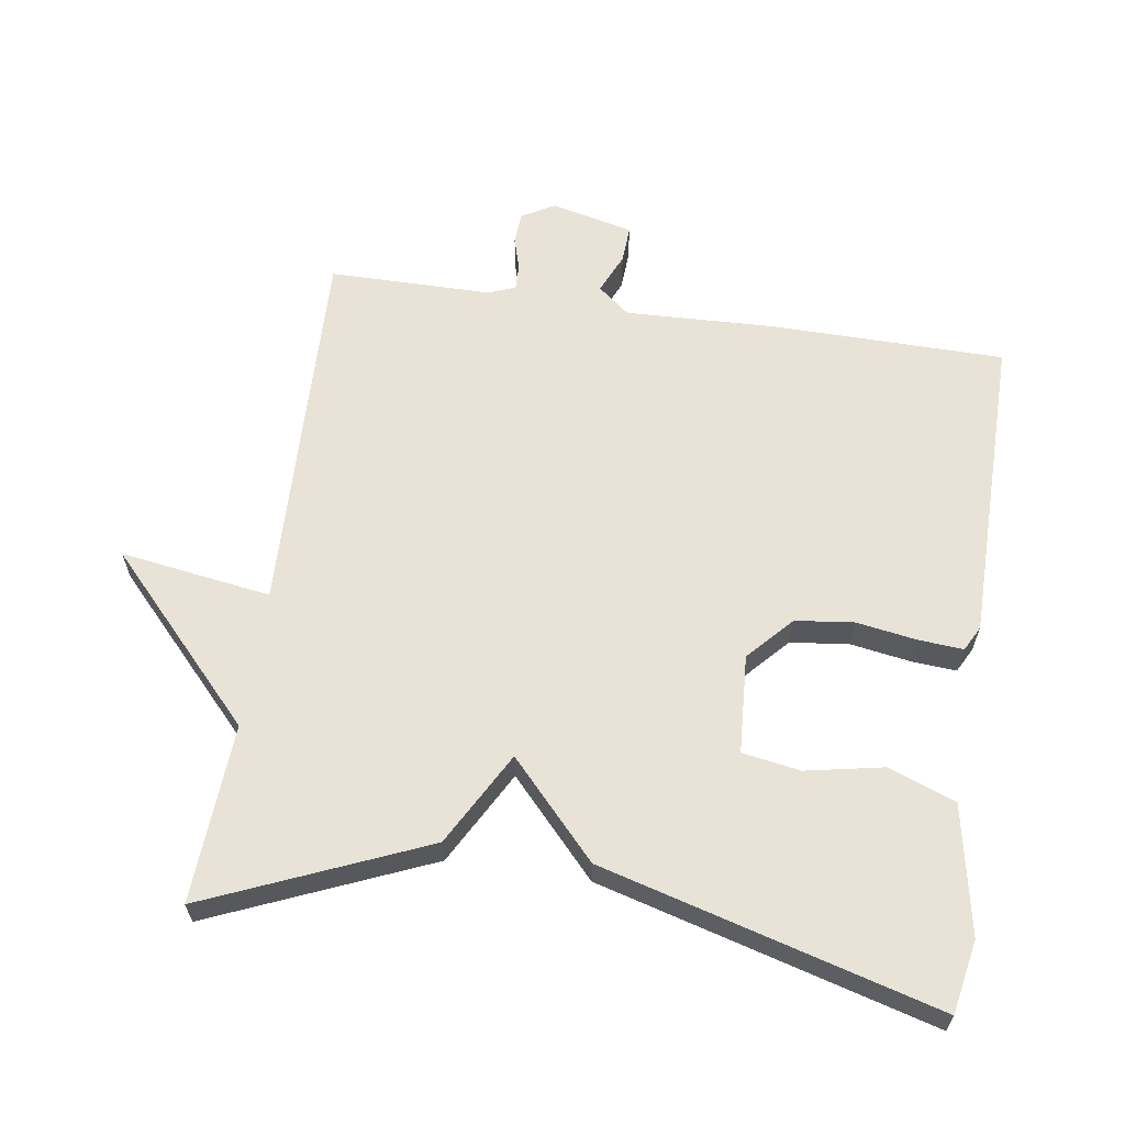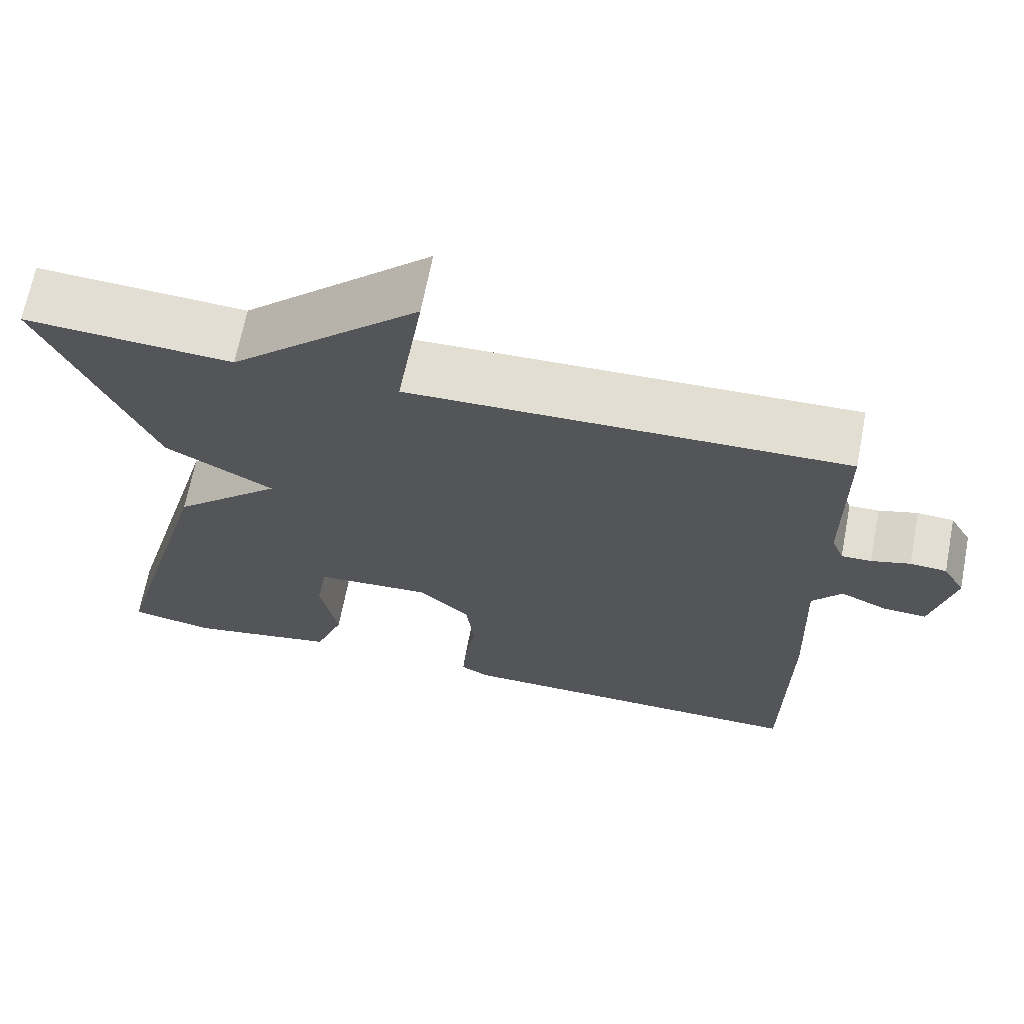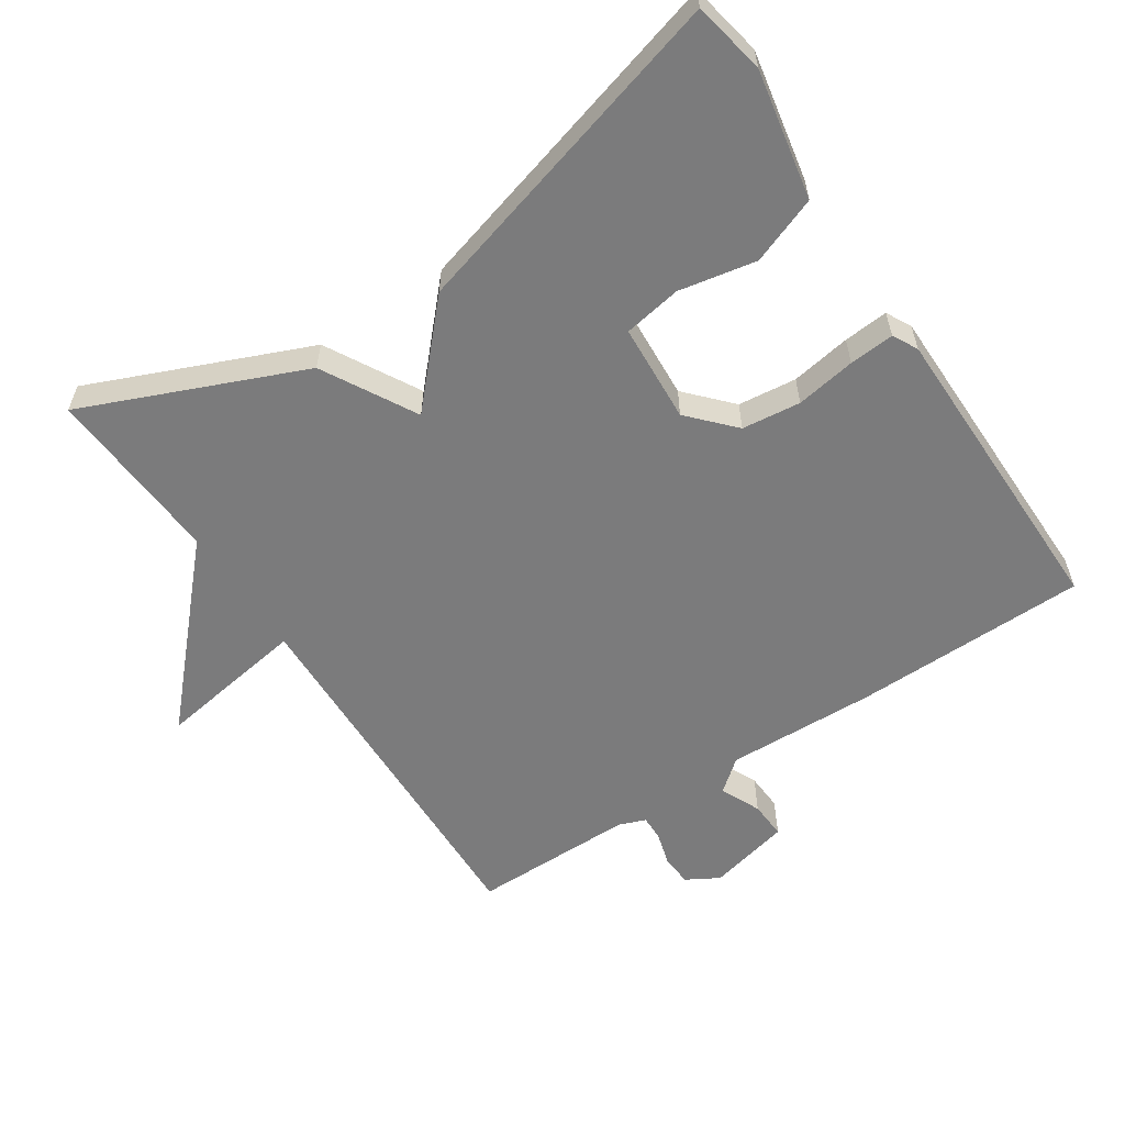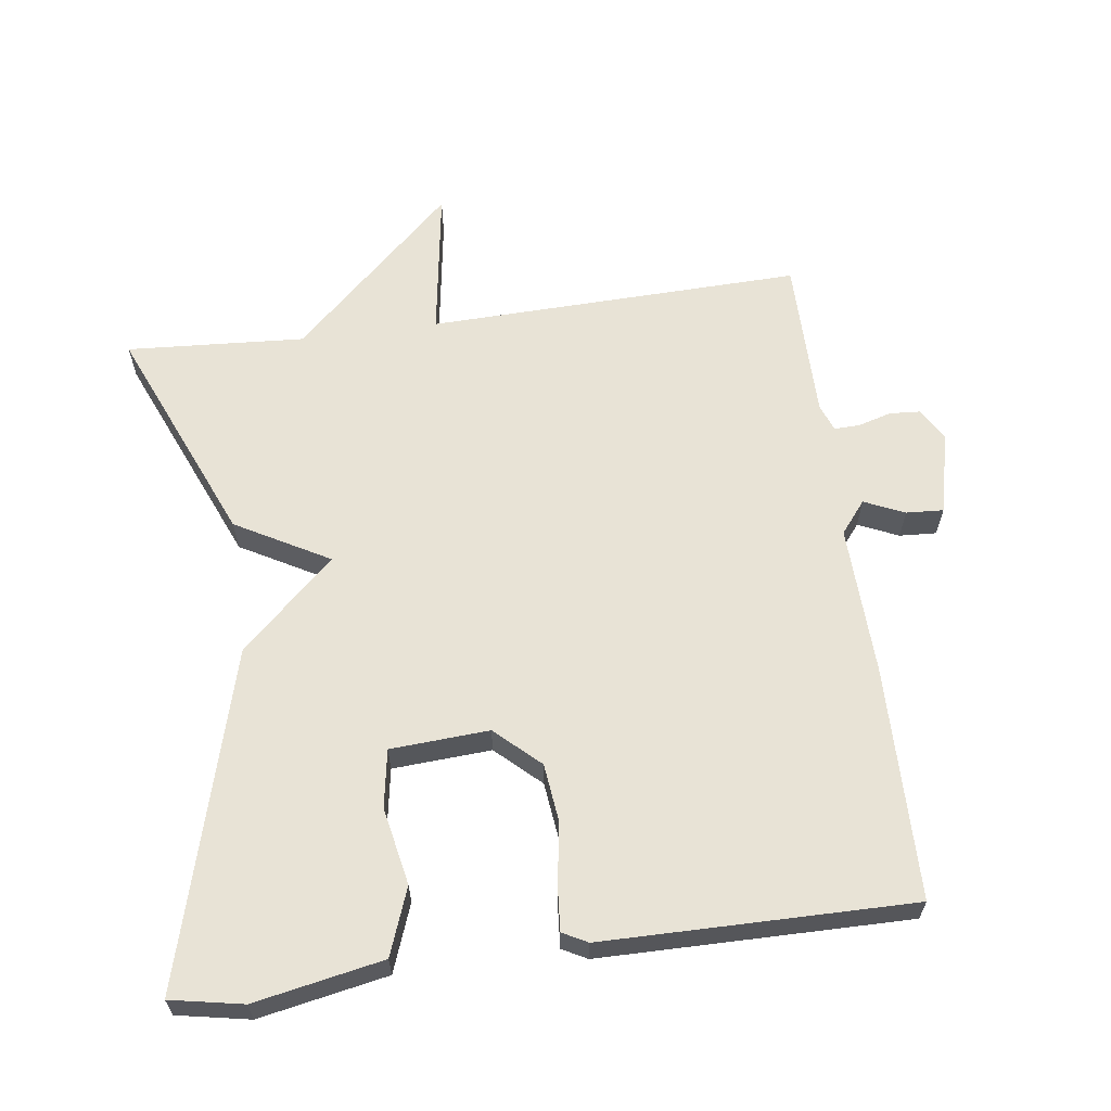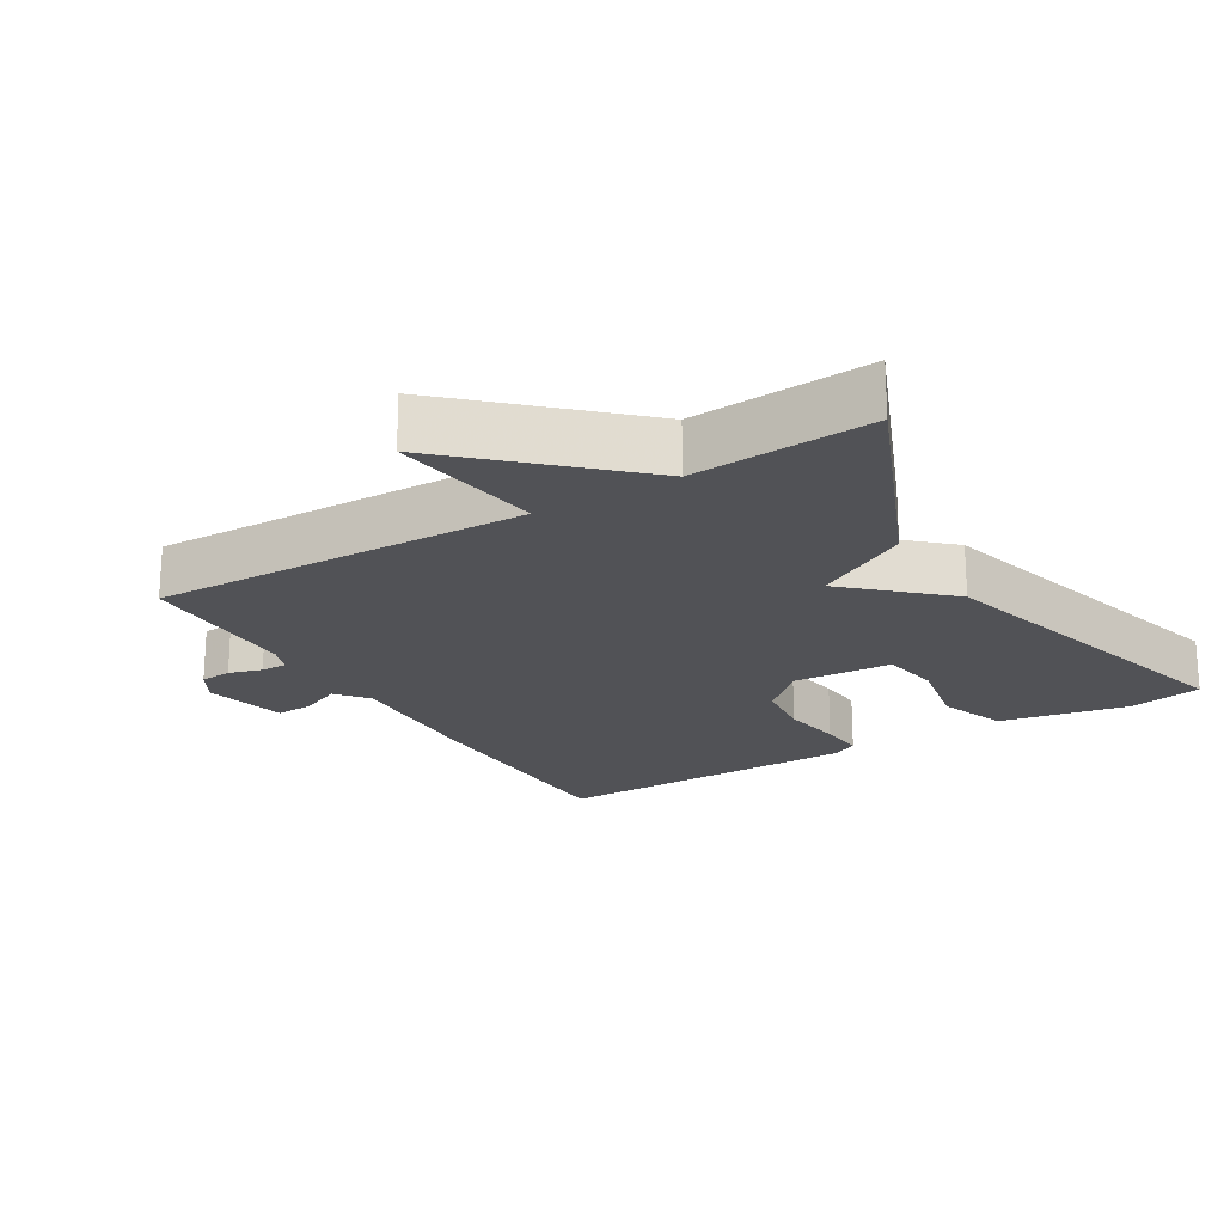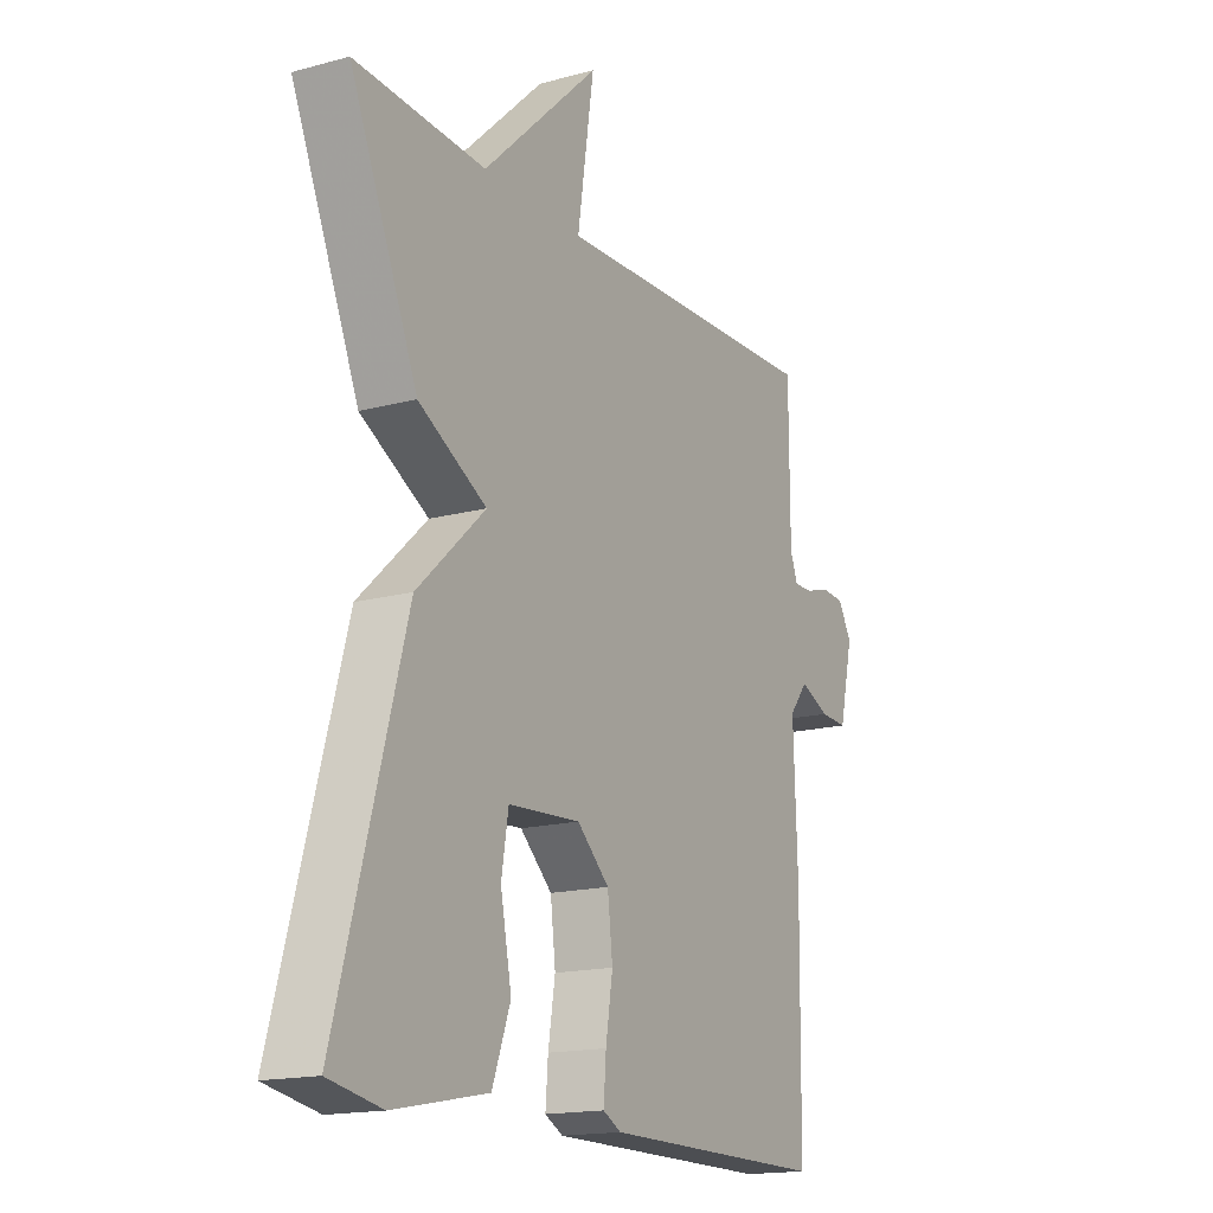
<metadata>
{"format":"obj","ext":"obj","renderer":"f3d","projection":"perspective","resolution":1024,"background":"white","views":[{"elev":62.5,"azim":98.5,"up":"+Y"},{"elev":67.4,"azim":-169.0,"up":"+Z"},{"elev":-58.5,"azim":123.6,"up":"+Y"},{"elev":62.5,"azim":172.4,"up":"+Y"},{"elev":-21.2,"azim":31.1,"up":"+Y"},{"elev":-16.4,"azim":118.9,"up":"+Z"}]}
</metadata>
<code>
v 0.5 0.07 0.5
v 0.366 0.07 0.184
v 0.231 0.07 0.109
v 0.366 0.07 -0.016
v 0.5 0.07 -0.5
v 0.395 0.07 -0.52
v 0.209 0.07 -0.484
v 0.173 0.07 -0.387
v 0.195 0.07 -0.275
v 0.181 0.07 -0.191
v 0.038 0.07 -0.182
v -0.026 0.07 -0.241
v -0.036 0.07 -0.326
v -0.022 0.07 -0.413
v -0.017 0.07 -0.478
v -0.053 0.07 -0.497
v -0.5 0.07 -0.5
v -0.504 0.07 -0.161
v -0.496 0.07 0.055
v -0.533 0.07 0.101
v -0.591 0.07 0.075
v -0.645 0.07 0.072
v -0.673 0.07 0.191
v -0.646 0.07 0.238
v -0.601 0.07 0.241
v -0.553 0.07 0.227
v -0.516 0.07 0.226
v -0.501 0.07 0.265
v -0.5 0.07 0.5
v 0.042 0.07 0.484
v 0.009 0.07 0.702
v 0.242 0.07 0.484
v 0.5 0 0.5
v 0.366 0 0.184
v 0.231 0 0.109
v 0.366 0 -0.016
v 0.5 0 -0.5
v 0.395 0 -0.52
v 0.209 0 -0.484
v 0.173 0 -0.387
v 0.195 0 -0.275
v 0.181 0 -0.191
v 0.038 0 -0.182
v -0.026 0 -0.241
v -0.036 0 -0.326
v -0.022 0 -0.413
v -0.017 0 -0.478
v -0.053 0 -0.497
v -0.5 0 -0.5
v -0.504 0 -0.161
v -0.496 0 0.055
v -0.533 0 0.101
v -0.591 0 0.075
v -0.645 0 0.072
v -0.673 0 0.191
v -0.646 0 0.238
v -0.601 0 0.241
v -0.553 0 0.227
v -0.516 0 0.226
v -0.501 0 0.265
v -0.5 0 0.5
v 0.042 0 0.484
v 0.009 0 0.702
v 0.242 0 0.484
f 30 31 32
f 28 29 30
f 27 28 30 32
f 24 25 26
f 23 24 26
f 22 23 26
f 21 22 26
f 20 21 26
f 19 20 26 27
f 17 18 19
f 16 17 19
f 15 16 19
f 14 15 19
f 13 14 19
f 12 13 19 27
f 11 12 27 32
f 7 8 9
f 6 7 9
f 5 6 9
f 4 5 9
f 3 4 9 10
f 32 1 2 3
f 3 10 11 32
f 64 63 62
f 62 61 60
f 64 62 60 59
f 58 57 56
f 58 56 55
f 58 55 54
f 58 54 53
f 58 53 52
f 59 58 52 51
f 51 50 49
f 51 49 48
f 51 48 47
f 51 47 46
f 51 46 45
f 59 51 45 44
f 64 59 44 43
f 41 40 39
f 41 39 38
f 41 38 37
f 41 37 36
f 42 41 36 35
f 35 34 33 64
f 64 43 42 35
f 1 33 34 2
f 2 34 35 3
f 3 35 36 4
f 4 36 37 5
f 5 37 38 6
f 6 38 39 7
f 7 39 40 8
f 8 40 41 9
f 9 41 42 10
f 10 42 43 11
f 11 43 44 12
f 12 44 45 13
f 13 45 46 14
f 14 46 47 15
f 15 47 48 16
f 16 48 49 17
f 17 49 50 18
f 18 50 51 19
f 19 51 52 20
f 20 52 53 21
f 21 53 54 22
f 22 54 55 23
f 23 55 56 24
f 24 56 57 25
f 25 57 58 26
f 26 58 59 27
f 27 59 60 28
f 28 60 61 29
f 29 61 62 30
f 30 62 63 31
f 31 63 64 32
f 32 64 33 1

</code>
